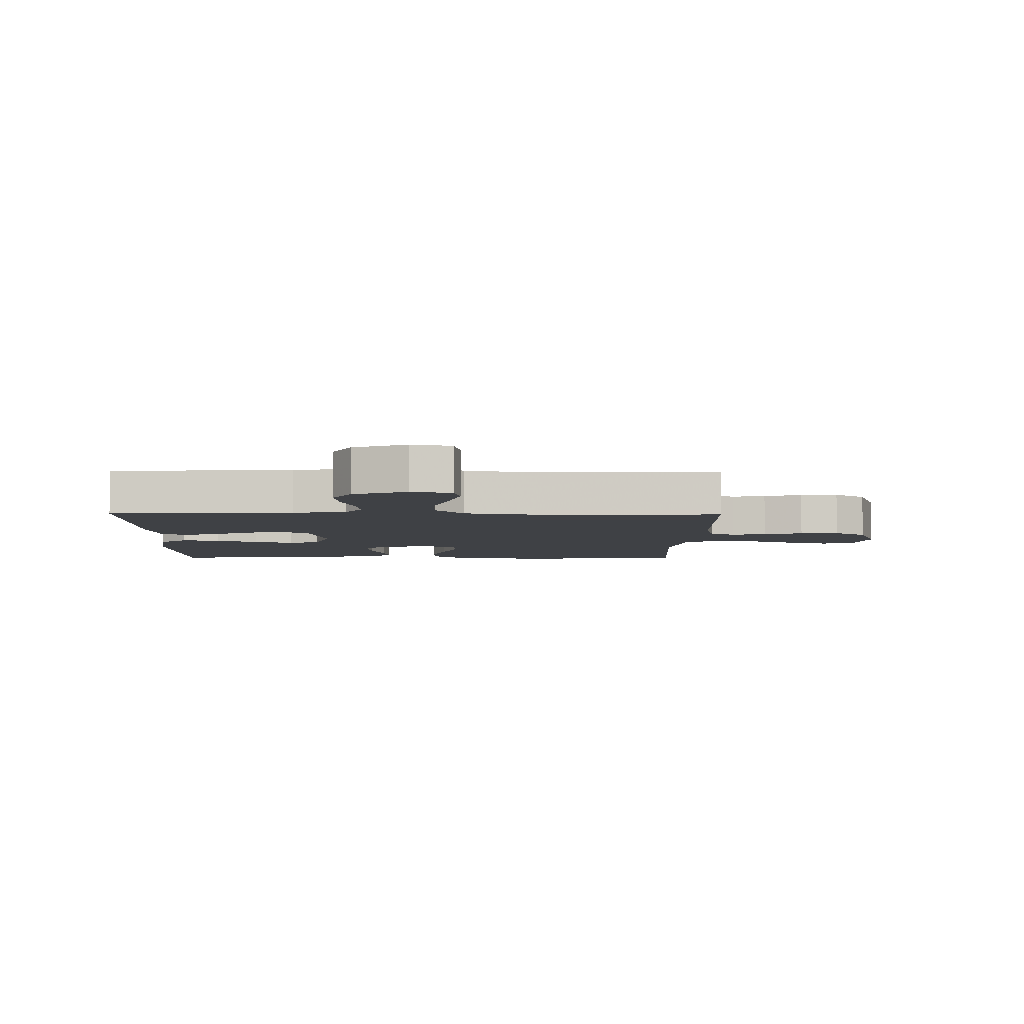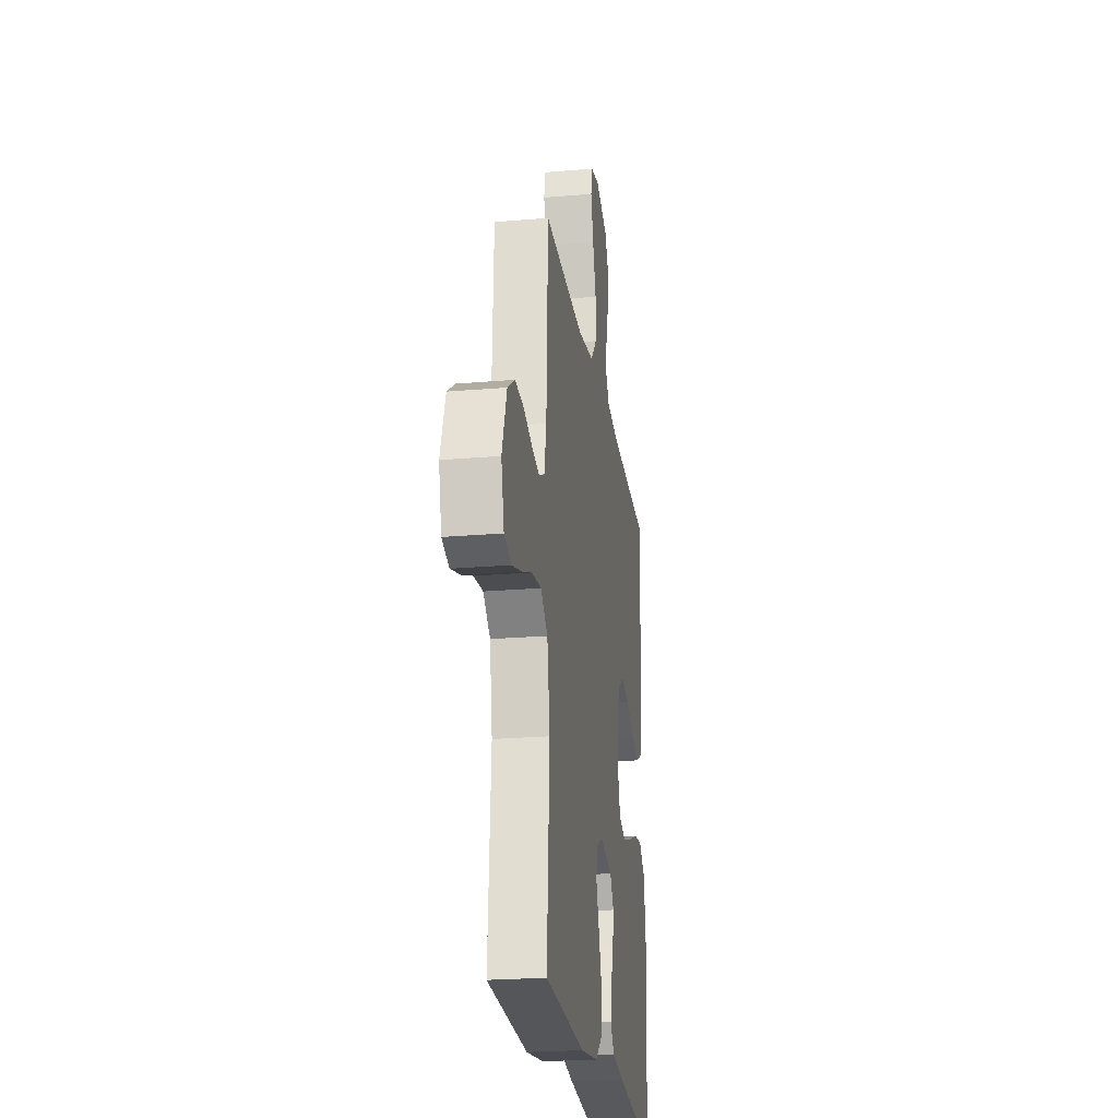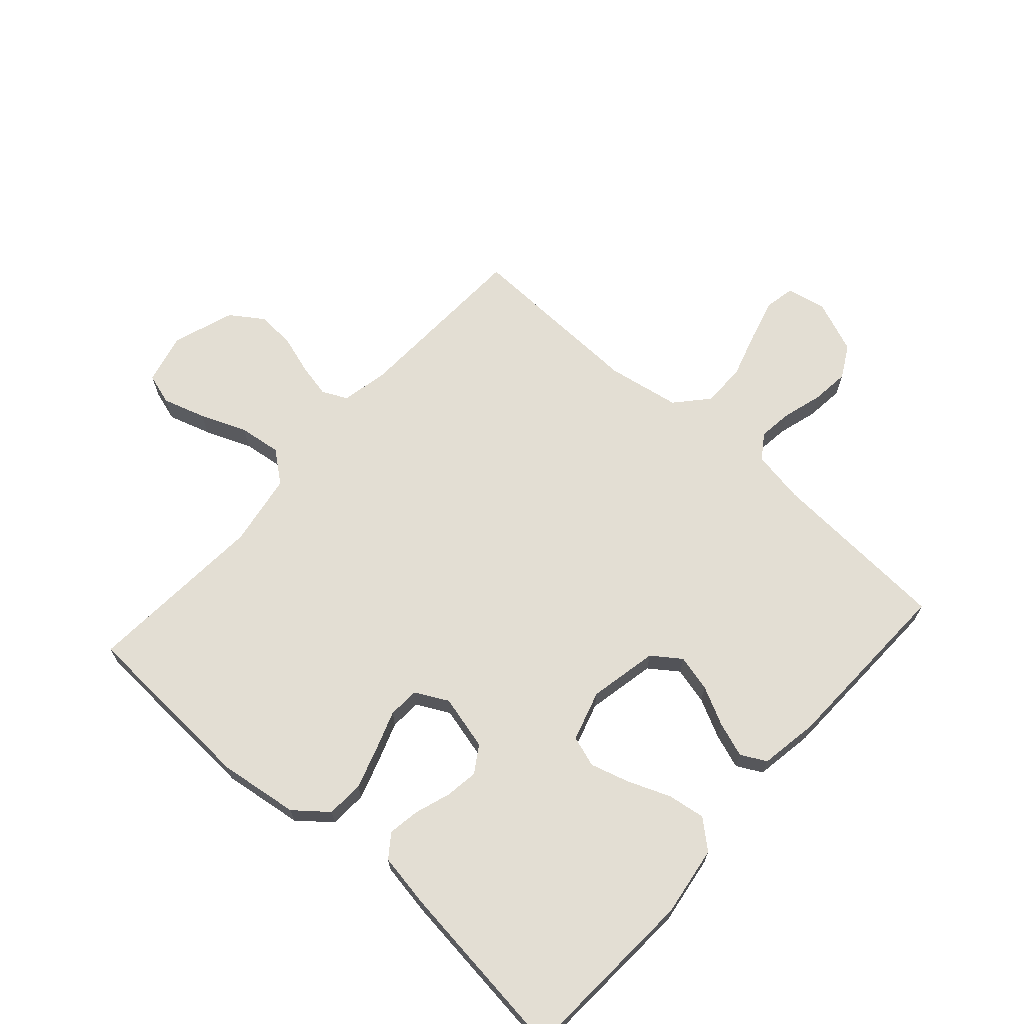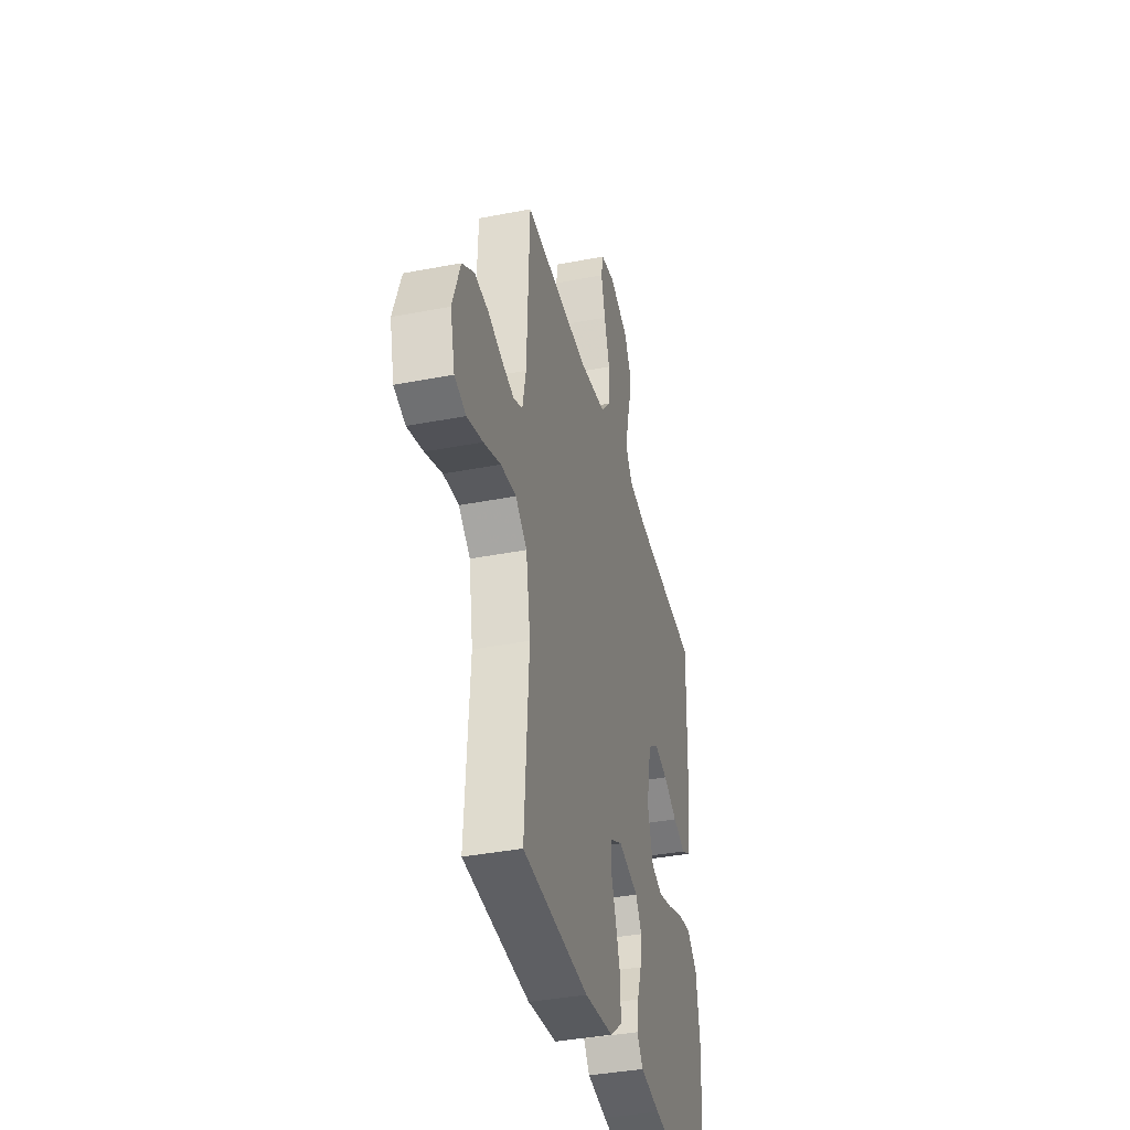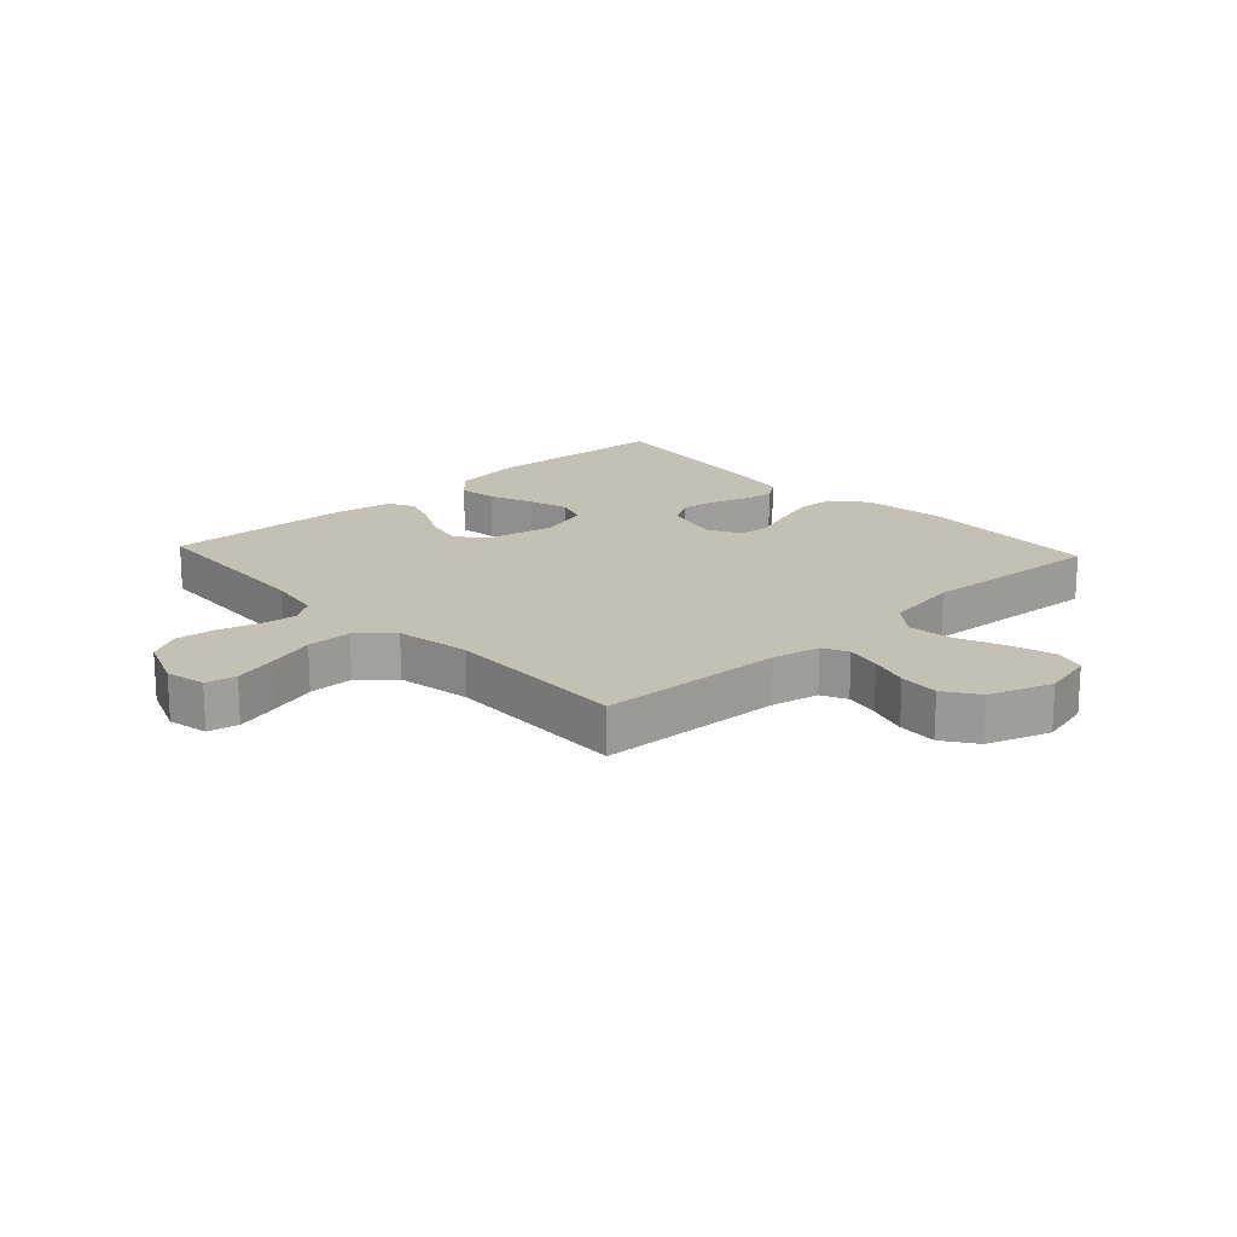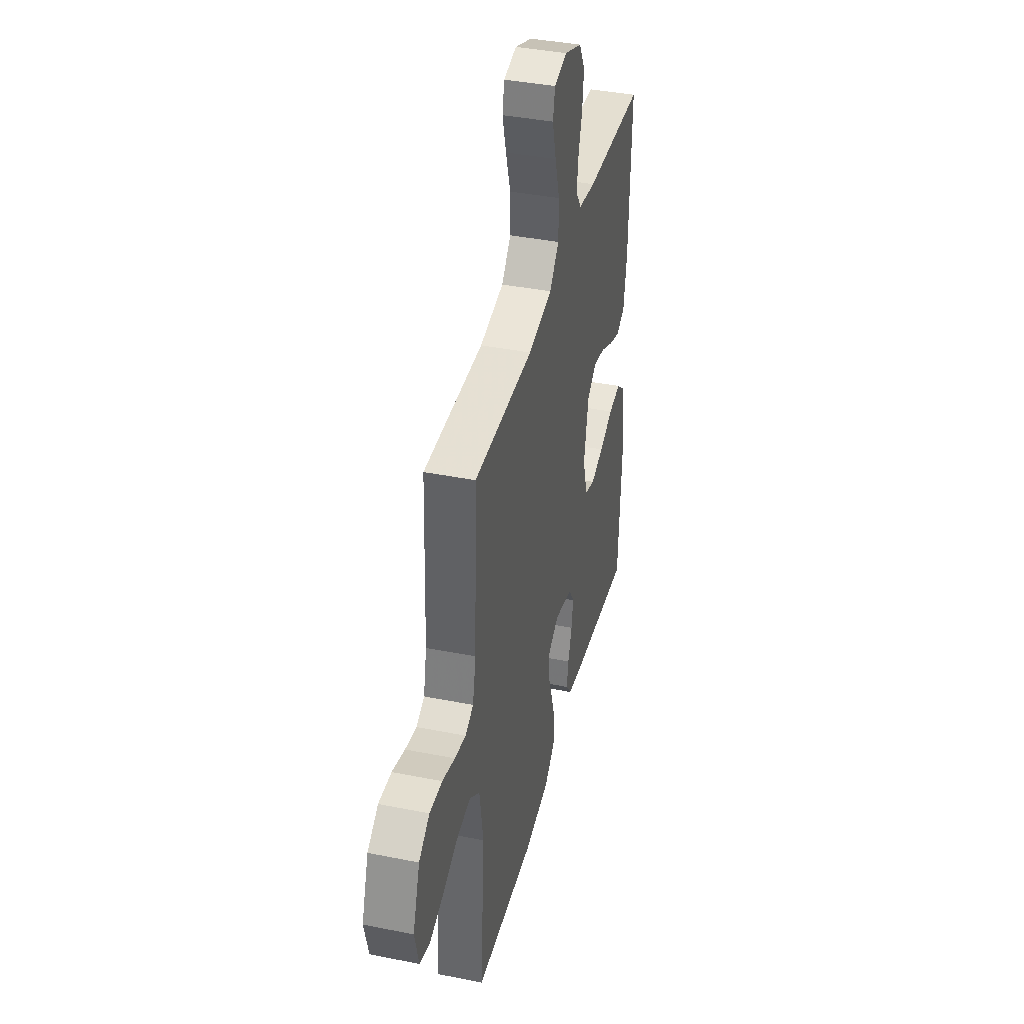
<metadata>
{"format":"obj","ext":"obj","renderer":"f3d","projection":"perspective","resolution":1024,"background":"white","views":[{"elev":-5.4,"azim":-1.0,"up":"+Y"},{"elev":-23.2,"azim":98.3,"up":"+Z"},{"elev":67.3,"azim":-138.2,"up":"+Y"},{"elev":-38.7,"azim":103.7,"up":"+Z"},{"elev":18.2,"azim":47.2,"up":"+Y"},{"elev":39.8,"azim":103.9,"up":"+Z"}]}
</metadata>
<code>
v -0.5 0.07 0.5
v -0.2 0.07 0.518
v -0.113 0.07 0.533
v -0.085 0.07 0.574
v -0.092 0.07 0.631
v -0.111 0.07 0.696
v -0.118 0.07 0.76
v -0.088 0.07 0.814
v 0 0.07 0.849
v 0.065 0.07 0.835
v 0.075 0.07 0.786
v 0.056 0.07 0.716
v 0.032 0.07 0.638
v 0.032 0.07 0.565
v 0.079 0.07 0.512
v 0.2 0.07 0.491
v 0.5 0.07 0.5
v 0.512 0.07 0.2
v 0.528 0.07 0.123
v 0.569 0.07 0.103
v 0.626 0.07 0.115
v 0.69 0.07 0.135
v 0.754 0.07 0.139
v 0.808 0.07 0.102
v 0.843 0.07 0
v 0.822 0.07 -0.084
v 0.77 0.07 -0.1
v 0.699 0.07 -0.078
v 0.622 0.07 -0.047
v 0.552 0.07 -0.038
v 0.5 0.07 -0.079
v 0.48 0.07 -0.2
v 0.5 0.07 -0.5
v 0.2 0.07 -0.515
v 0.069 0.07 -0.497
v 0.015 0.07 -0.453
v 0.012 0.07 -0.391
v 0.034 0.07 -0.323
v 0.057 0.07 -0.258
v 0.054 0.07 -0.206
v 0 0.07 -0.178
v -0.091 0.07 -0.201
v -0.119 0.07 -0.245
v -0.111 0.07 -0.3
v -0.091 0.07 -0.359
v -0.083 0.07 -0.411
v -0.111 0.07 -0.449
v -0.2 0.07 -0.464
v -0.5 0.07 -0.5
v -0.517 0.07 -0.2
v -0.5 0.07 -0.084
v -0.454 0.07 -0.044
v -0.392 0.07 -0.053
v -0.322 0.07 -0.081
v -0.257 0.07 -0.1
v -0.206 0.07 -0.083
v -0.181 0.07 0
v -0.204 0.07 0.114
v -0.251 0.07 0.148
v -0.312 0.07 0.133
v -0.376 0.07 0.101
v -0.433 0.07 0.081
v -0.475 0.07 0.103
v -0.491 0.07 0.2
v -0.5 0 0.5
v -0.2 0 0.518
v -0.113 0 0.533
v -0.085 0 0.574
v -0.092 0 0.631
v -0.111 0 0.696
v -0.118 0 0.76
v -0.088 0 0.814
v 0 0 0.849
v 0.065 0 0.835
v 0.075 0 0.786
v 0.056 0 0.716
v 0.032 0 0.638
v 0.032 0 0.565
v 0.079 0 0.512
v 0.2 0 0.491
v 0.5 0 0.5
v 0.512 0 0.2
v 0.528 0 0.123
v 0.569 0 0.103
v 0.626 0 0.115
v 0.69 0 0.135
v 0.754 0 0.139
v 0.808 0 0.102
v 0.843 0 0
v 0.822 0 -0.084
v 0.77 0 -0.1
v 0.699 0 -0.078
v 0.622 0 -0.047
v 0.552 0 -0.038
v 0.5 0 -0.079
v 0.48 0 -0.2
v 0.5 0 -0.5
v 0.2 0 -0.515
v 0.069 0 -0.497
v 0.015 0 -0.453
v 0.012 0 -0.391
v 0.034 0 -0.323
v 0.057 0 -0.258
v 0.054 0 -0.206
v 0 0 -0.178
v -0.091 0 -0.201
v -0.119 0 -0.245
v -0.111 0 -0.3
v -0.091 0 -0.359
v -0.083 0 -0.411
v -0.111 0 -0.449
v -0.2 0 -0.464
v -0.5 0 -0.5
v -0.517 0 -0.2
v -0.5 0 -0.084
v -0.454 0 -0.044
v -0.392 0 -0.053
v -0.322 0 -0.081
v -0.257 0 -0.1
v -0.206 0 -0.083
v -0.181 0 0
v -0.204 0 0.114
v -0.251 0 0.148
v -0.312 0 0.133
v -0.376 0 0.101
v -0.433 0 0.081
v -0.475 0 0.103
v -0.491 0 0.2
f 64 1 2
f 63 64 2
f 62 63 2
f 61 62 2
f 60 61 2
f 59 60 2 3
f 58 59 3 4
f 57 58 4
f 52 53 54
f 51 52 54
f 50 51 54
f 49 50 54
f 48 49 54
f 47 48 54
f 46 47 54
f 45 46 54
f 44 45 54
f 43 44 54 55
f 42 43 55 56
f 37 38 39
f 36 37 39
f 35 36 39
f 34 35 39
f 33 34 39
f 32 33 39
f 31 32 39 40
f 30 31 40 41
f 27 28 29
f 26 27 29
f 25 26 29
f 24 25 29
f 23 24 29
f 22 23 29
f 21 22 29
f 20 21 29 30
f 42 56 57
f 41 42 57
f 30 41 57
f 20 30 57
f 19 20 57
f 11 12 13
f 10 11 13
f 9 10 13
f 8 9 13
f 7 8 13
f 6 7 13
f 5 6 13
f 4 5 13 14
f 18 19 57 4
f 16 17 18
f 15 16 18
f 4 14 15
f 4 15 18
f 66 65 128
f 66 128 127
f 66 127 126
f 66 126 125
f 66 125 124
f 67 66 124 123
f 68 67 123 122
f 68 122 121
f 118 117 116
f 118 116 115
f 118 115 114
f 118 114 113
f 118 113 112
f 118 112 111
f 118 111 110
f 118 110 109
f 118 109 108
f 119 118 108 107
f 120 119 107 106
f 103 102 101
f 103 101 100
f 103 100 99
f 103 99 98
f 103 98 97
f 103 97 96
f 104 103 96 95
f 105 104 95 94
f 93 92 91
f 93 91 90
f 93 90 89
f 93 89 88
f 93 88 87
f 93 87 86
f 93 86 85
f 94 93 85 84
f 121 120 106
f 121 106 105
f 121 105 94
f 121 94 84
f 121 84 83
f 77 76 75
f 77 75 74
f 77 74 73
f 77 73 72
f 77 72 71
f 77 71 70
f 77 70 69
f 78 77 69 68
f 68 121 83 82
f 82 81 80
f 82 80 79
f 79 78 68
f 82 79 68
f 1 65 66 2
f 2 66 67 3
f 3 67 68 4
f 4 68 69 5
f 5 69 70 6
f 6 70 71 7
f 7 71 72 8
f 8 72 73 9
f 9 73 74 10
f 10 74 75 11
f 11 75 76 12
f 12 76 77 13
f 13 77 78 14
f 14 78 79 15
f 15 79 80 16
f 16 80 81 17
f 17 81 82 18
f 18 82 83 19
f 19 83 84 20
f 20 84 85 21
f 21 85 86 22
f 22 86 87 23
f 23 87 88 24
f 24 88 89 25
f 25 89 90 26
f 26 90 91 27
f 27 91 92 28
f 28 92 93 29
f 29 93 94 30
f 30 94 95 31
f 31 95 96 32
f 32 96 97 33
f 33 97 98 34
f 34 98 99 35
f 35 99 100 36
f 36 100 101 37
f 37 101 102 38
f 38 102 103 39
f 39 103 104 40
f 40 104 105 41
f 41 105 106 42
f 42 106 107 43
f 43 107 108 44
f 44 108 109 45
f 45 109 110 46
f 46 110 111 47
f 47 111 112 48
f 48 112 113 49
f 49 113 114 50
f 50 114 115 51
f 51 115 116 52
f 52 116 117 53
f 53 117 118 54
f 54 118 119 55
f 55 119 120 56
f 56 120 121 57
f 57 121 122 58
f 58 122 123 59
f 59 123 124 60
f 60 124 125 61
f 61 125 126 62
f 62 126 127 63
f 63 127 128 64
f 64 128 65 1

</code>
